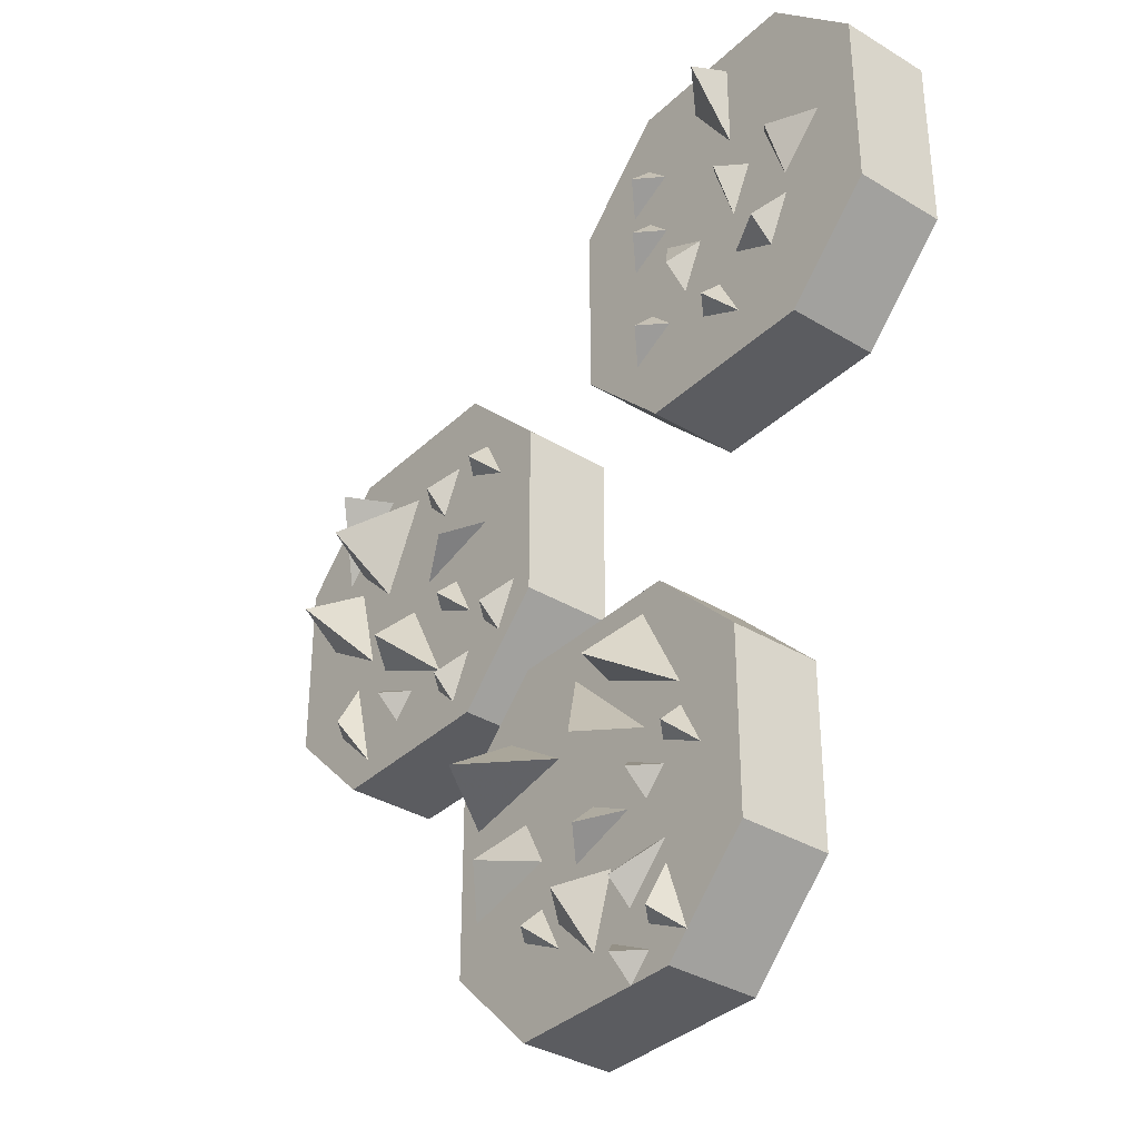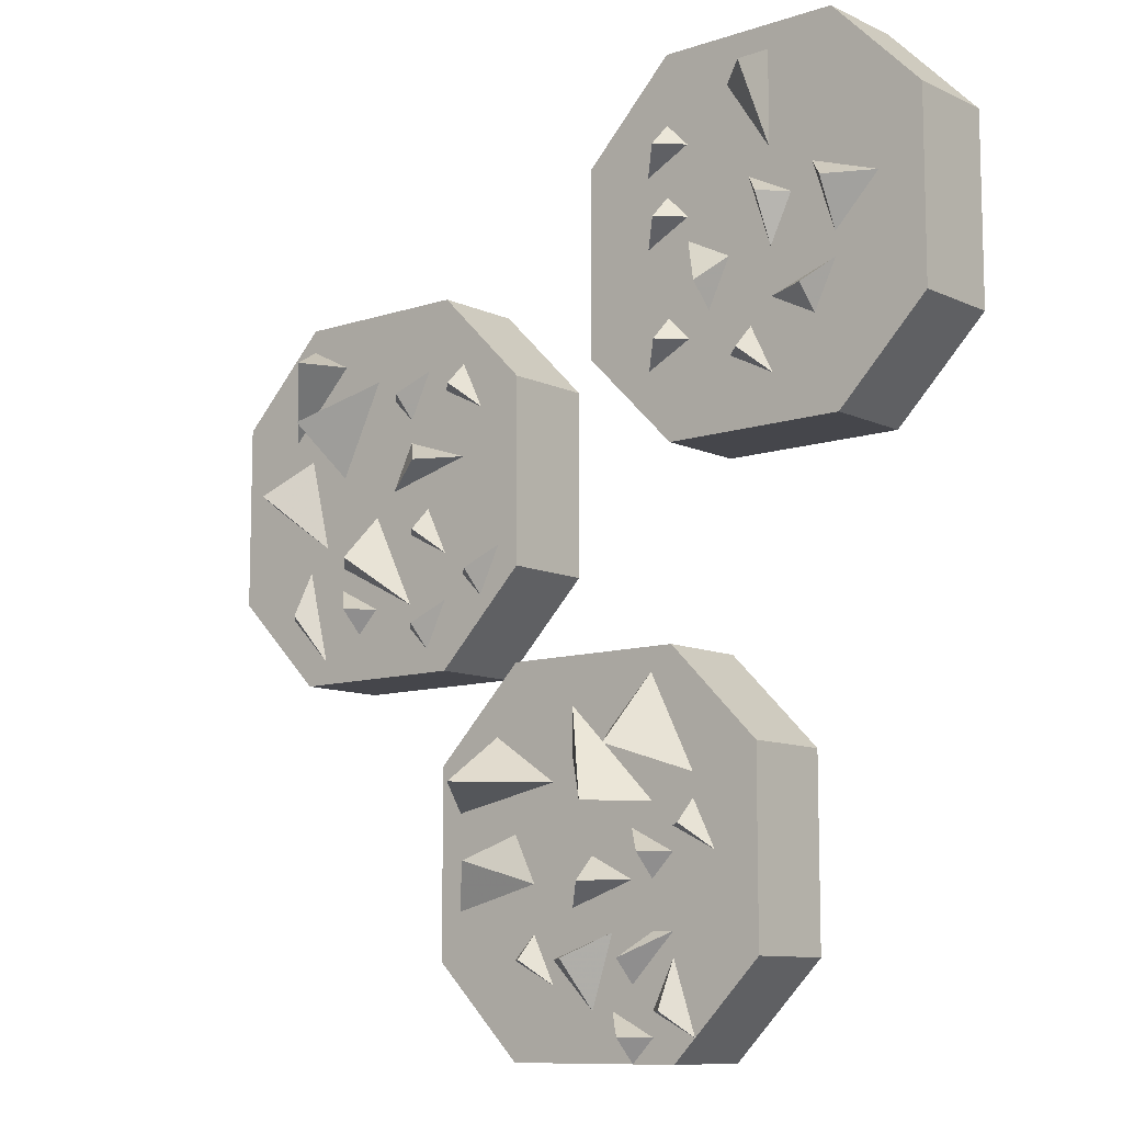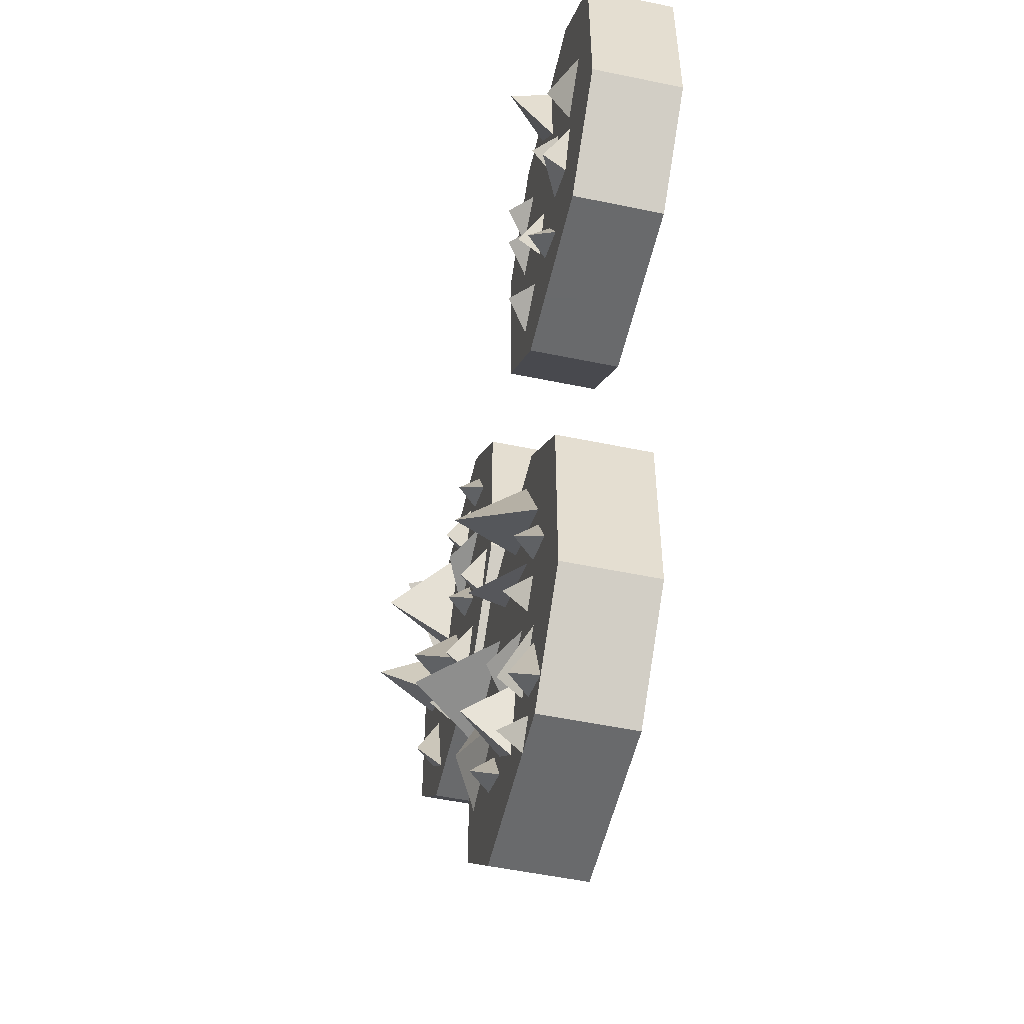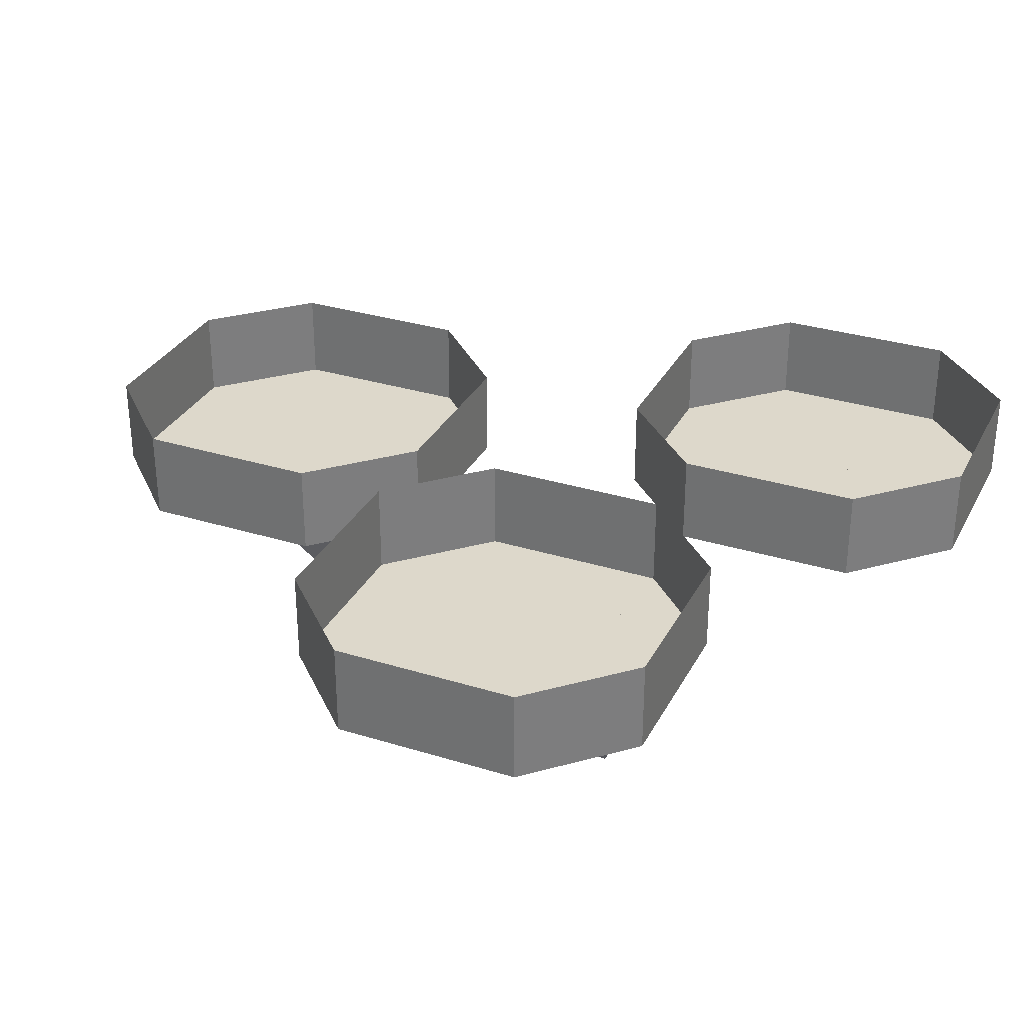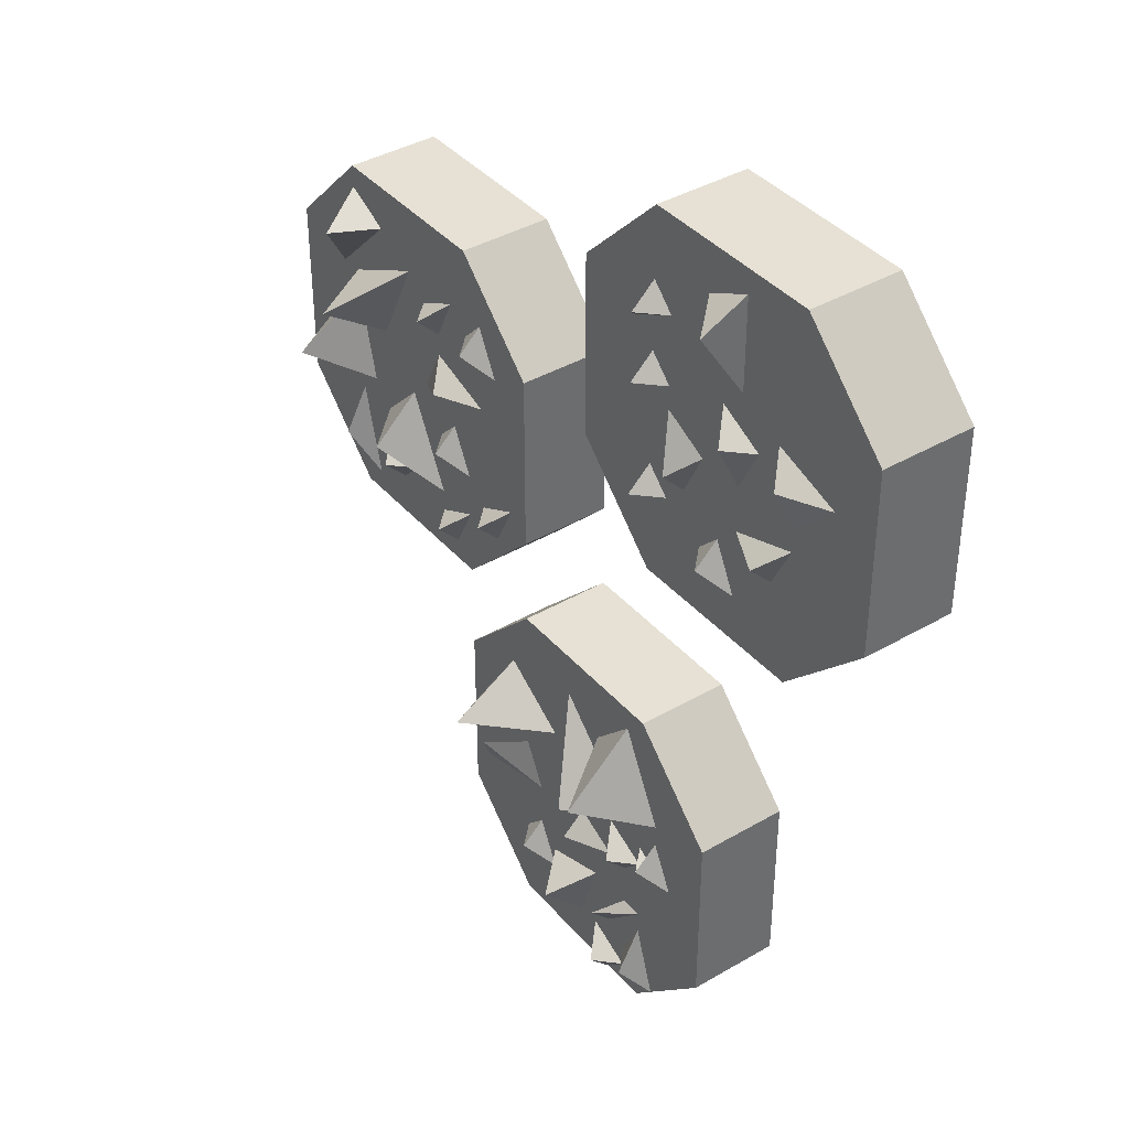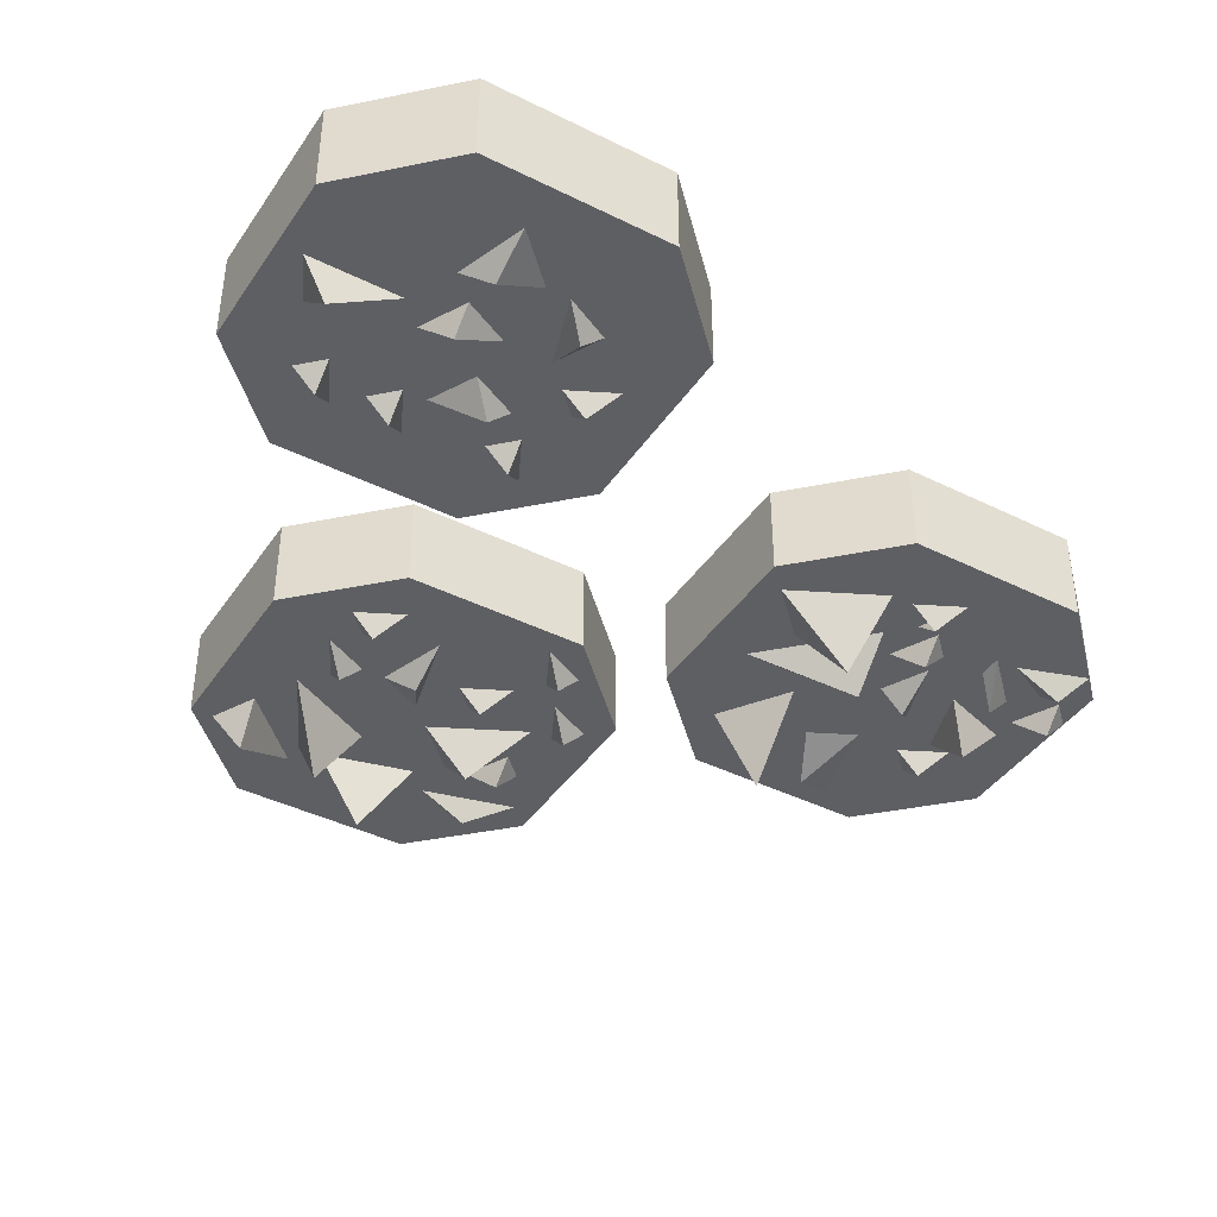
<metadata>
{"format":"obj","ext":"obj","renderer":"f3d","projection":"perspective","resolution":1024,"background":"white","views":[{"elev":-35.1,"azim":51.1,"up":"+Z"},{"elev":-10.1,"azim":40.4,"up":"+Z"},{"elev":-52.9,"azim":77.4,"up":"+Z"},{"elev":31.5,"azim":-66.3,"up":"+Y"},{"elev":39.2,"azim":53.9,"up":"+Z"},{"elev":-41.2,"azim":58.9,"up":"+Y"}]}
</metadata>
<code>
v -0.125 0 0.0625
v -0.125 0 0
v -0.125 -0.03125 0
v -0.125 -0.03125 0.0625
v -0.09375 0 0.09375
v -0.09375 -0.03125 0.09375
v -0.03125 0 0.09375
v -0.03125 -0.03125 0.09375
v 0 0 0.0625
v 0 -0.03125 0.0625
v 0 0 0
v 0 -0.03125 0
v -0.03125 0 -0.03125
v -0.03125 -0.03125 -0.03125
v -0.09375 0 -0.03125
v -0.09375 -0.03125 -0.03125
v -0.03125 0 -0.0625
v -0.03125 0 -0.125
v -0.03125 -0.03125 -0.125
v -0.03125 -0.03125 -0.0625
v 0 0 -0.03125
v 0 -0.03125 -0.03125
v 0.0625 0 -0.03125
v 0.0625 -0.03125 -0.03125
v 0.09375 0 -0.0625
v 0.09375 -0.03125 -0.0625
v 0.09375 0 -0.125
v 0.09375 -0.03125 -0.125
v 0.0625 0 -0.1562
v 0.0625 -0.03125 -0.1562
v 0 0 -0.1562
v 0 -0.03125 -0.1562
v 0.03125 0 0.125
v 0.03125 0 0.0625
v 0.03125 -0.03125 0.0625
v 0.03125 -0.03125 0.125
v 0.0625 0 0.1562
v 0.0625 -0.03125 0.1562
v 0.125 0 0.1562
v 0.125 -0.03125 0.1562
v 0.1562 0 0.125
v 0.1562 -0.03125 0.125
v 0.1562 0 0.0625
v 0.1562 -0.03125 0.0625
v 0.125 0 0.03125
v 0.125 -0.03125 0.03125
v 0.0625 0 0.03125
v 0.0625 -0.03125 0.03125
v 0.04688 -0.03125 -0.08594
v 0.05469 -0.03906 -0.09375
v 0.0625 -0.03125 -0.09375
v 0.05469 -0.03125 -0.1016
v -0.02344 -0.03125 -0.1094
v -0.01562 -0.03906 -0.09375
v 0 -0.03125 -0.08594
v 0.007812 -0.03125 -0.1016
v -0.0625 -0.03125 0.07031
v -0.07812 -0.05469 0.05469
v -0.07812 -0.03125 0.03906
v -0.09375 -0.03125 0.05469
v 0.01562 -0.03125 -0.1328
v 0.007812 -0.03906 -0.125
v 0 -0.03125 -0.125
v 0.007812 -0.03125 -0.1172
v 0.05469 -0.03125 0.1172
v 0.0625 -0.03906 0.125
v 0.0625 -0.03125 0.1328
v 0.07031 -0.03125 0.125
v -0.05469 -0.03125 0.03125
v -0.03906 -0.03906 0.03906
v -0.04688 -0.03125 0.04688
v -0.02344 -0.03125 0.03906
v 0.1172 -0.03125 0.1094
v 0.125 -0.03906 0.1016
v 0.1406 -0.03125 0.1016
v 0.125 -0.03125 0.08594
v -0.03906 -0.03125 0.07031
v -0.04688 -0.03906 0.0625
v -0.04688 -0.03125 0.05469
v -0.05469 -0.03125 0.0625
v 0.07031 -0.03125 -0.07031
v 0.05469 -0.05469 -0.0625
v 0.03906 -0.03125 -0.05469
v 0.05469 -0.03125 -0.03906
v -0.08594 -0.03125 -0.02344
v -0.09375 -0.03906 -0.007812
v -0.1016 -0.03125 -0.007812
v -0.09375 -0.03125 0.007812
v -0.1016 -0.03125 0.05469
v -0.08594 -0.04688 0.07812
v -0.09375 -0.03125 0.08594
v -0.07812 -0.03125 0.07812
v 0.07812 -0.03125 -0.09375
v 0.07031 -0.03906 -0.08594
v 0.0625 -0.03125 -0.08594
v 0.07031 -0.03125 -0.07812
v -0.07812 -0.03125 0
v -0.07031 -0.03906 -0.007812
v -0.0625 -0.03125 -0.007812
v -0.07031 -0.03125 -0.01562
v 0.02344 -0.03125 -0.04688
v 0.03906 -0.04688 -0.07812
v 0.05469 -0.03125 -0.07812
v 0.02344 -0.03125 -0.0625
v 0.03906 -0.03125 -0.1172
v 0.03125 -0.04688 -0.125
v 0.03125 -0.03125 -0.1406
v 0.01562 -0.03125 -0.125
v -0.01562 -0.03125 0.05469
v -0.02344 -0.03906 0.0625
v -0.03125 -0.03125 0.0625
v -0.02344 -0.03125 0.07031
v 0.1016 -0.03125 0.04688
v 0.09375 -0.03906 0.05469
v 0.08594 -0.03125 0.05469
v 0.09375 -0.03125 0.0625
v 0.05469 -0.03125 0.09375
v 0.0625 -0.03906 0.1016
v 0.0625 -0.03125 0.1094
v 0.07031 -0.03125 0.1016
v -0.03125 -0.03125 0.007812
v -0.03906 -0.03906 0.01562
v -0.04688 -0.03125 0.01562
v -0.03906 -0.03125 0.02344
v -0.08594 -0.03125 0.01562
v -0.09375 -0.05469 0.03125
v -0.1094 -0.03125 0.03125
v -0.09375 -0.03125 0.04688
v 0.05469 -0.03125 0.05469
v 0.0625 -0.03906 0.0625
v 0.0625 -0.03125 0.07031
v 0.07031 -0.03125 0.0625
v 0.1016 -0.03125 0.1172
v 0.1016 -0.04688 0.1406
v 0.08594 -0.03125 0.1406
v 0.1016 -0.03125 0.1484
v 0.0625 -0.03125 -0.1172
v 0.04688 -0.03125 -0.1328
v 0.05469 -0.03125 -0.1172
v 0.04688 -0.03906 -0.125
v 0.02344 -0.03125 -0.1094
v 0.03125 -0.03906 -0.1016
v 0.03125 -0.03125 -0.09375
v 0.04688 -0.03125 -0.1016
v -0.02344 -0.03125 -0.07812
v -0.007812 -0.05469 -0.07031
v -0.007812 -0.03125 -0.05469
v 0.01562 -0.03125 -0.07031
v 0.07031 -0.03125 0.09375
v 0.07812 -0.03906 0.07812
v 0.08594 -0.03125 0.08594
v 0.07812 -0.03125 0.07031
v -0.04688 -0.03125 -0.007812
v -0.0625 -0.04688 0.007812
v -0.07812 -0.03125 0.007812
v -0.0625 -0.03125 0.02344
v -0.007812 -0.03125 0.007812
v -0.01562 -0.03906 0
v -0.01562 -0.03125 -0.007812
v -0.02344 -0.03125 0
v 0.03906 -0.03125 -0.1406
v 0.04688 -0.03906 -0.1484
v 0.05469 -0.03125 -0.1484
v 0.04688 -0.03125 -0.1562
v -0.03125 -0.03125 -0.007812
v -0.03906 -0.03906 -0.01562
v -0.03906 -0.03125 -0.02344
v -0.04688 -0.03125 -0.01562
v 0.09375 -0.03125 0.1094
v 0.1016 -0.03906 0.1016
v 0.1094 -0.03125 0.1016
v 0.1016 -0.03125 0.08594
v 0.125 -0.03125 0.07812
v 0.1172 -0.03906 0.07031
v 0.1172 -0.03125 0.0625
v 0.1016 -0.03125 0.07031
v 0.07031 -0.03125 -0.1484
v 0.0625 -0.03906 -0.1406
v 0.05469 -0.03125 -0.1406
v 0.0625 -0.03125 -0.125
f 1 2 3
f 1 3 4
f 1 4 5
f 5 4 6
f 5 6 7
f 7 6 8
f 7 8 9
f 9 8 10
f 9 10 11
f 11 10 12
f 11 12 13
f 13 12 14
f 13 14 15
f 15 14 16
f 15 16 2
f 2 16 3
f 3 16 4
f 4 16 14
f 4 14 12
f 4 12 10
f 4 10 8
f 4 8 6
f 17 18 19
f 17 19 20
f 17 20 21
f 21 20 22
f 21 22 23
f 23 22 24
f 23 24 25
f 25 24 26
f 25 26 27
f 27 26 28
f 27 28 29
f 29 28 30
f 29 30 31
f 31 30 32
f 31 32 18
f 18 32 19
f 19 32 20
f 20 32 30
f 20 30 28
f 20 28 26
f 20 26 24
f 20 24 22
f 33 34 35
f 33 35 36
f 33 36 37
f 37 36 38
f 37 38 39
f 39 38 40
f 39 40 41
f 41 40 42
f 41 42 43
f 43 42 44
f 43 44 45
f 45 44 46
f 45 46 47
f 47 46 48
f 47 48 34
f 34 48 35
f 35 48 36
f 36 48 46
f 36 46 44
f 36 44 42
f 36 42 40
f 36 40 38
f 49 50 51
f 51 50 52
f 52 50 49
f 57 58 59
f 59 58 60
f 60 58 57
f 61 62 63
f 63 62 64
f 64 62 61
f 81 82 83
f 83 82 84
f 84 82 81
f 85 86 87
f 87 86 88
f 88 86 85
f 105 106 107
f 107 106 108
f 108 106 105
f 109 110 111
f 111 110 112
f 112 110 109
f 125 126 127
f 127 126 128
f 128 126 125
f 133 134 135
f 135 134 136
f 136 134 133
f 141 142 143
f 143 142 144
f 144 142 141
f 145 146 147
f 147 146 148
f 148 146 145
f 149 150 151
f 151 150 152
f 152 150 149
f 169 170 171
f 171 170 172
f 172 170 169
f 173 174 175
f 175 174 176
f 176 174 173
f 177 178 179
f 179 178 180
f 180 178 177
f 53 54 55
f 55 54 56
f 56 54 53
f 65 66 67
f 67 66 68
f 68 66 65
f 69 70 71
f 71 70 72
f 72 70 69
f 73 74 75
f 75 74 76
f 76 74 73
f 77 78 79
f 79 78 80
f 80 78 77
f 89 90 91
f 91 90 92
f 92 90 89
f 93 94 95
f 94 93 96
f 97 98 99
f 99 98 100
f 100 98 97
f 101 102 103
f 103 102 104
f 104 102 101
f 113 114 115
f 115 114 116
f 116 114 113
f 117 118 119
f 119 118 120
f 120 118 117
f 121 122 123
f 123 122 124
f 124 122 121
f 129 130 131
f 131 130 132
f 132 130 129
f 137 138 139
f 137 139 140
f 137 140 138
f 138 140 139
f 153 154 155
f 155 154 156
f 156 154 153
f 157 158 159
f 159 158 160
f 160 158 157
f 161 162 163
f 163 162 164
f 164 162 161
f 165 166 167
f 167 166 168
f 168 166 165

</code>
